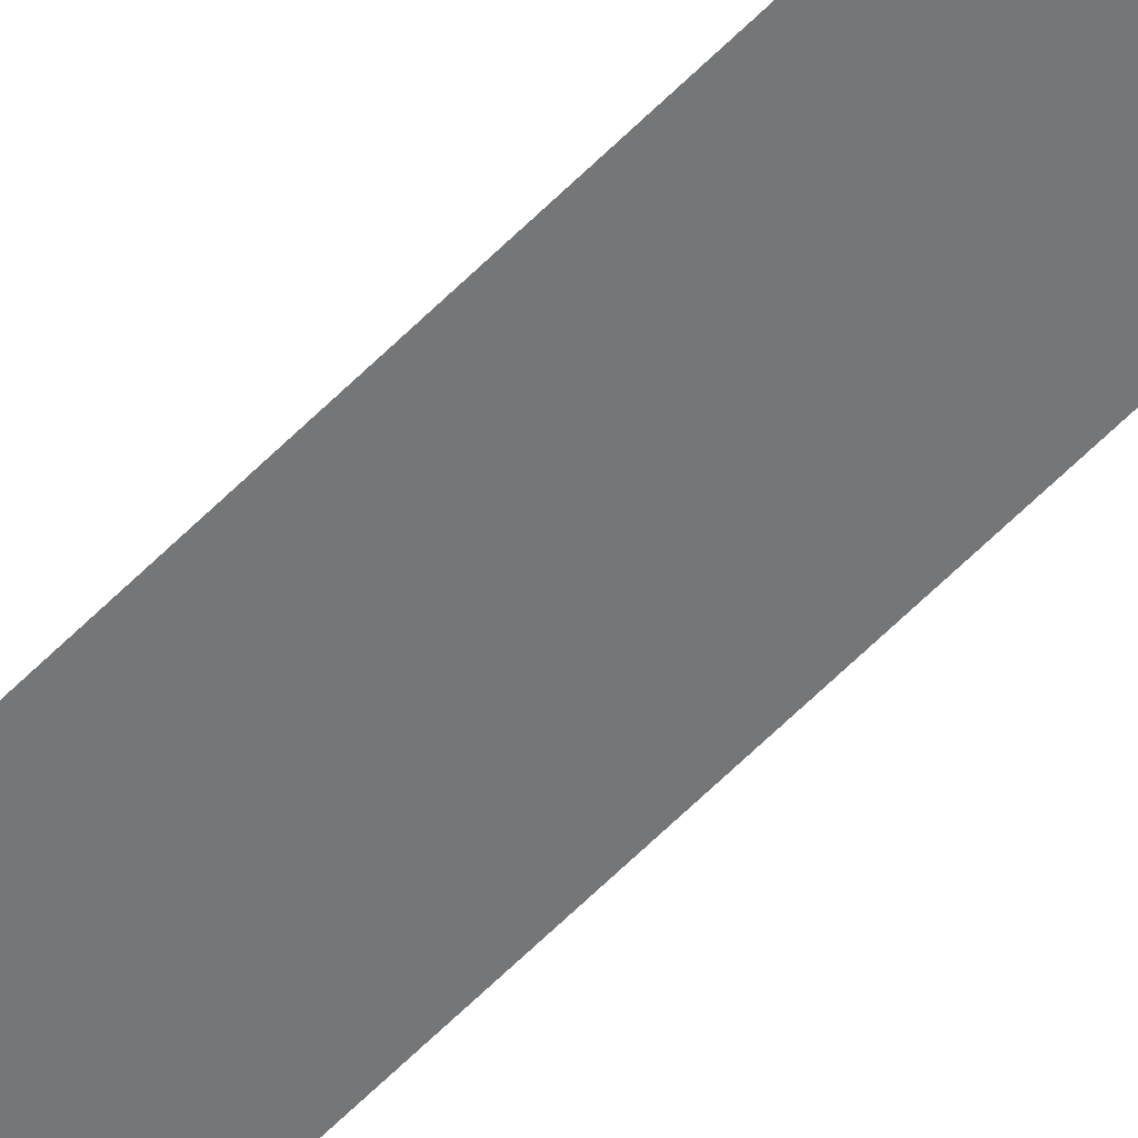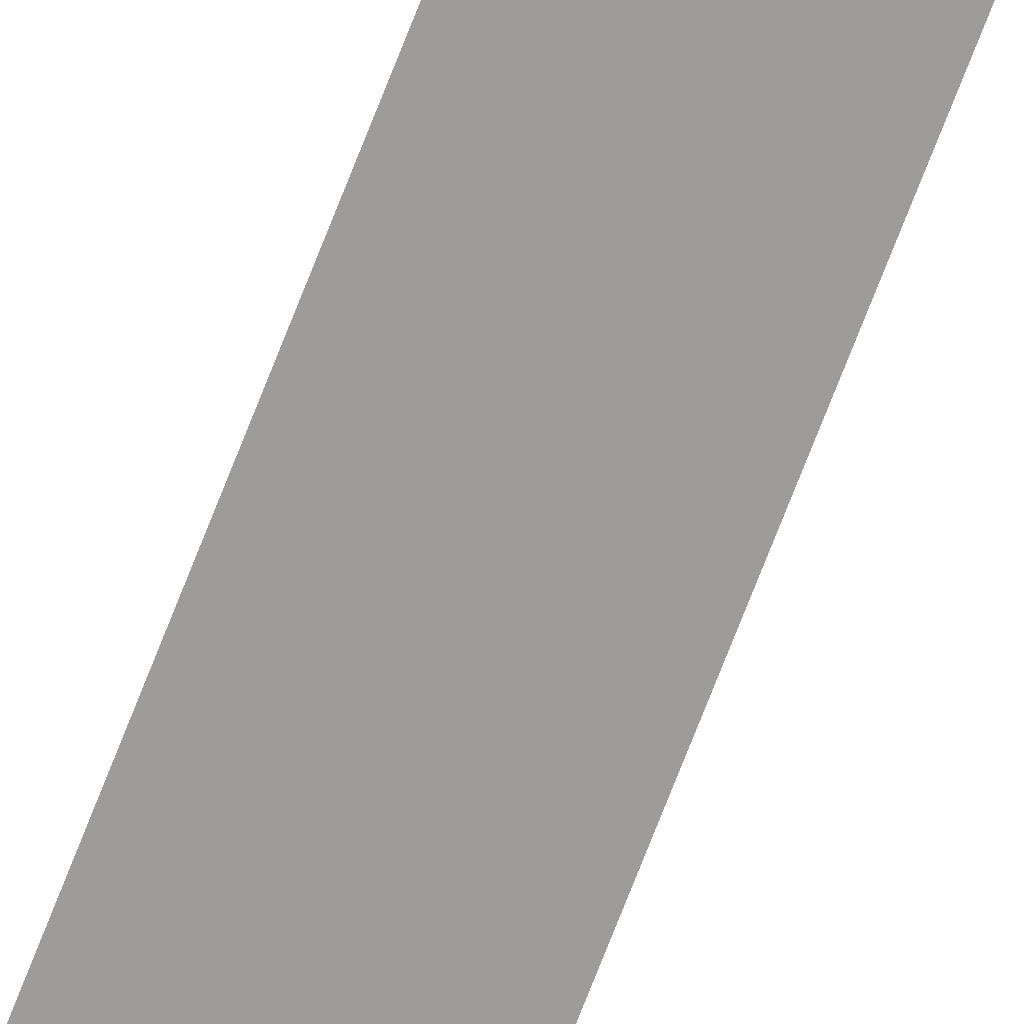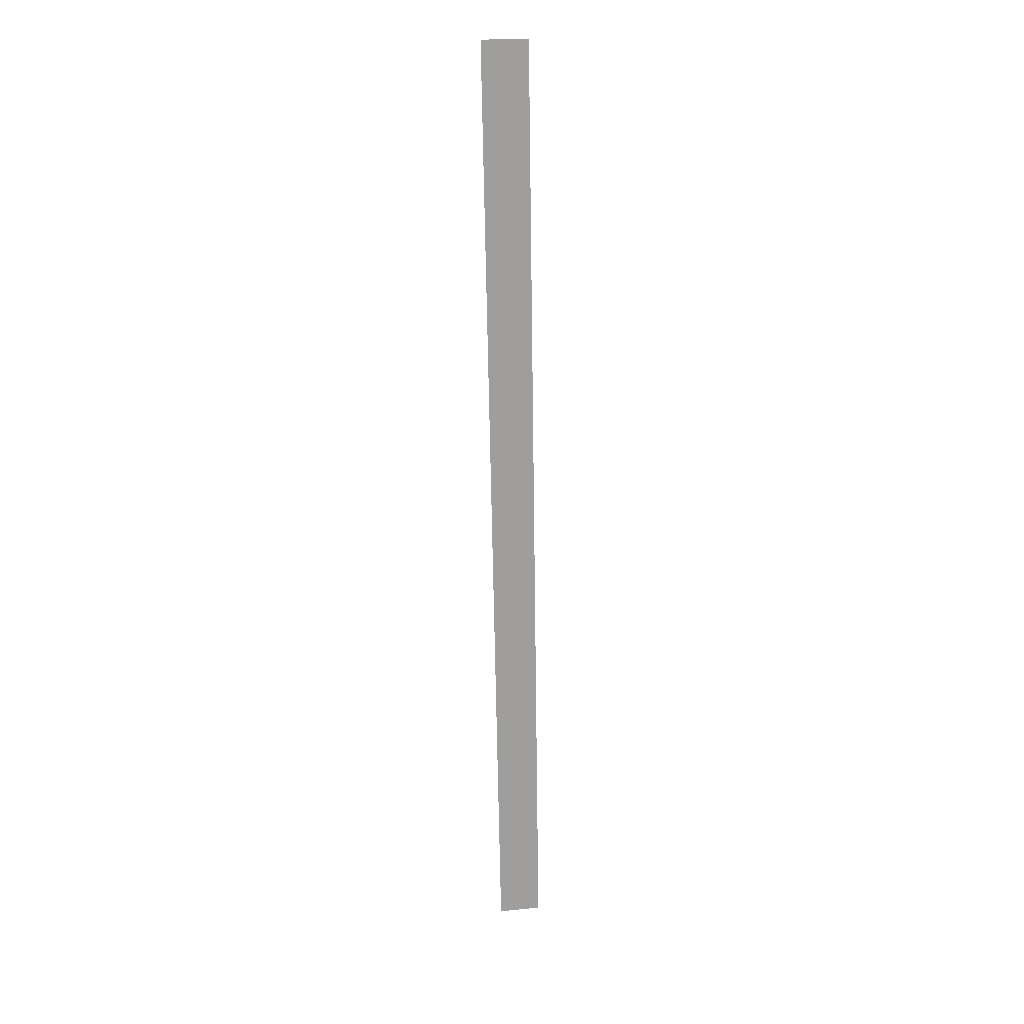
<metadata>
{"format":"obj","ext":"obj","renderer":"f3d","projection":"perspective","resolution":1024,"background":"white","views":[{"elev":-57.1,"azim":136.3,"up":"+Y"},{"elev":-70.6,"azim":158.2,"up":"+Y"},{"elev":19.9,"azim":-10.7,"up":"+Z"}]}
</metadata>
<code>
g I_Ray3
v 0.0002129 0.0002113 0.02234
v 0.0005032 1.035e-05 1.035e-05
v -0.0005016 1.035e-05 1.035e-05
v -0.0008811 0.0002113 0.02234
g I_Ray3_0
f 3 2 1
f 4 3 1

</code>
